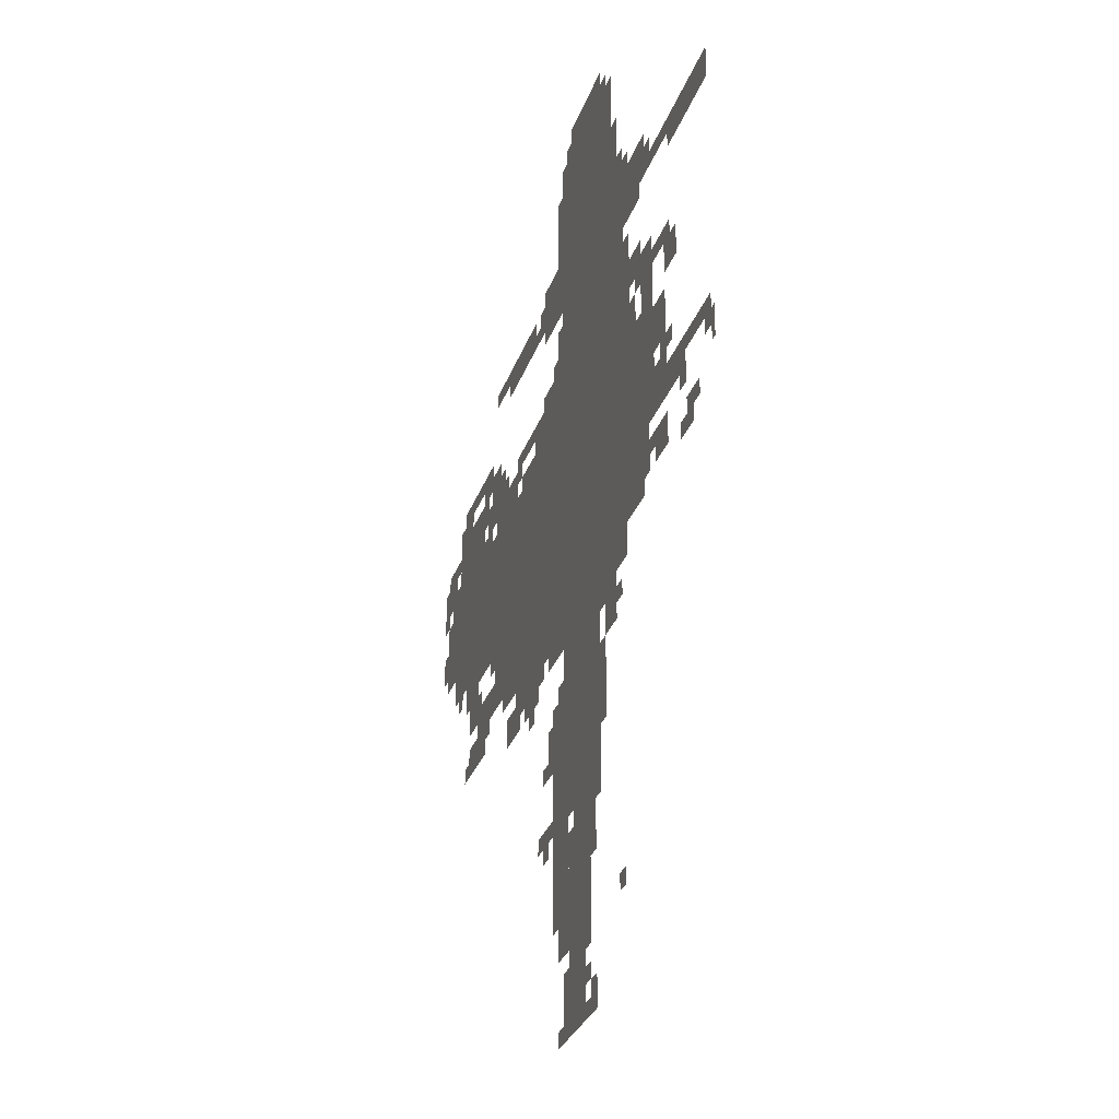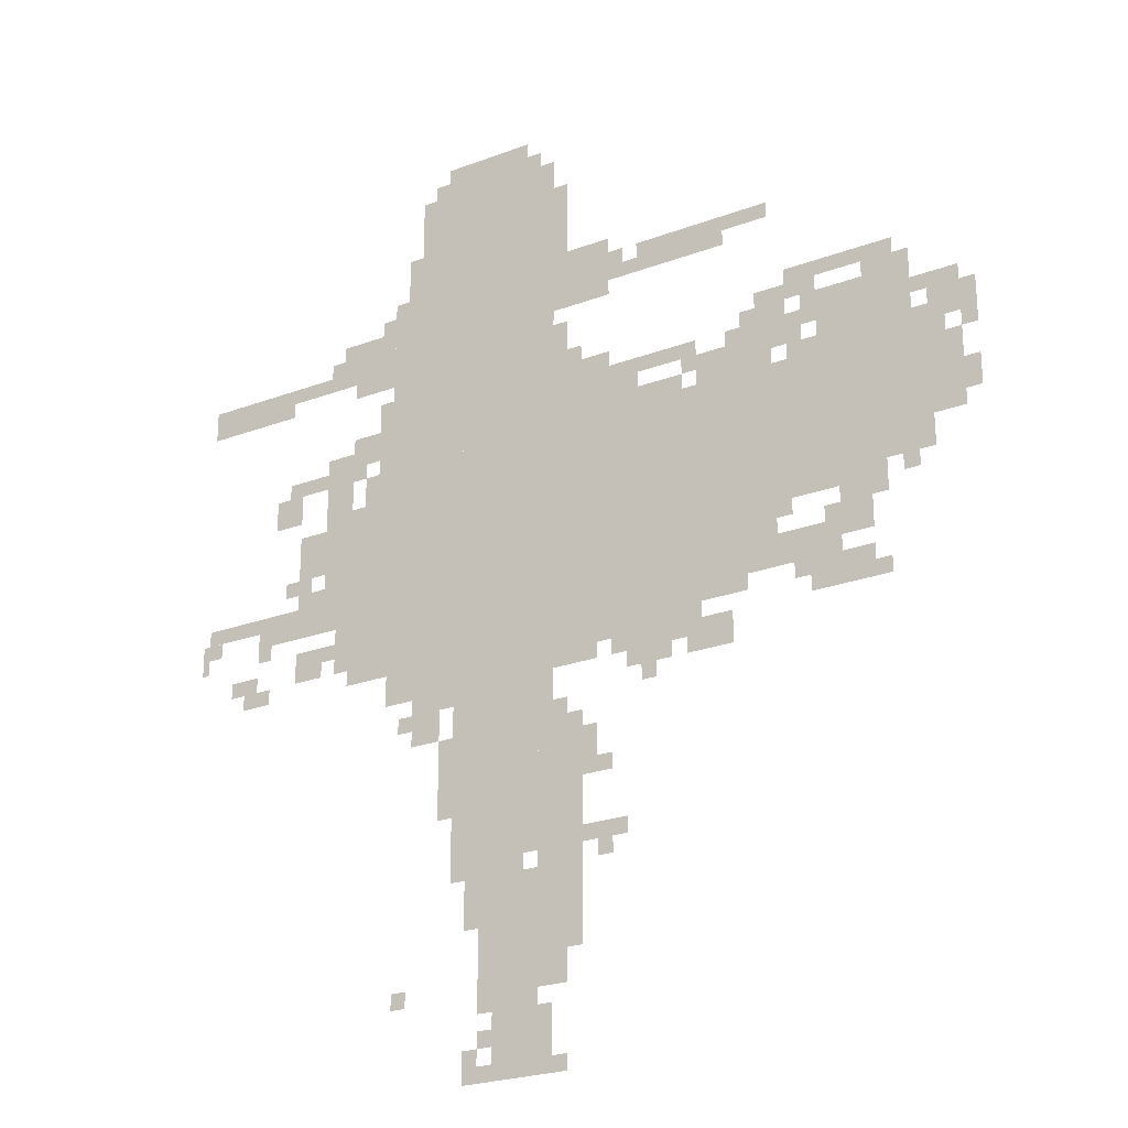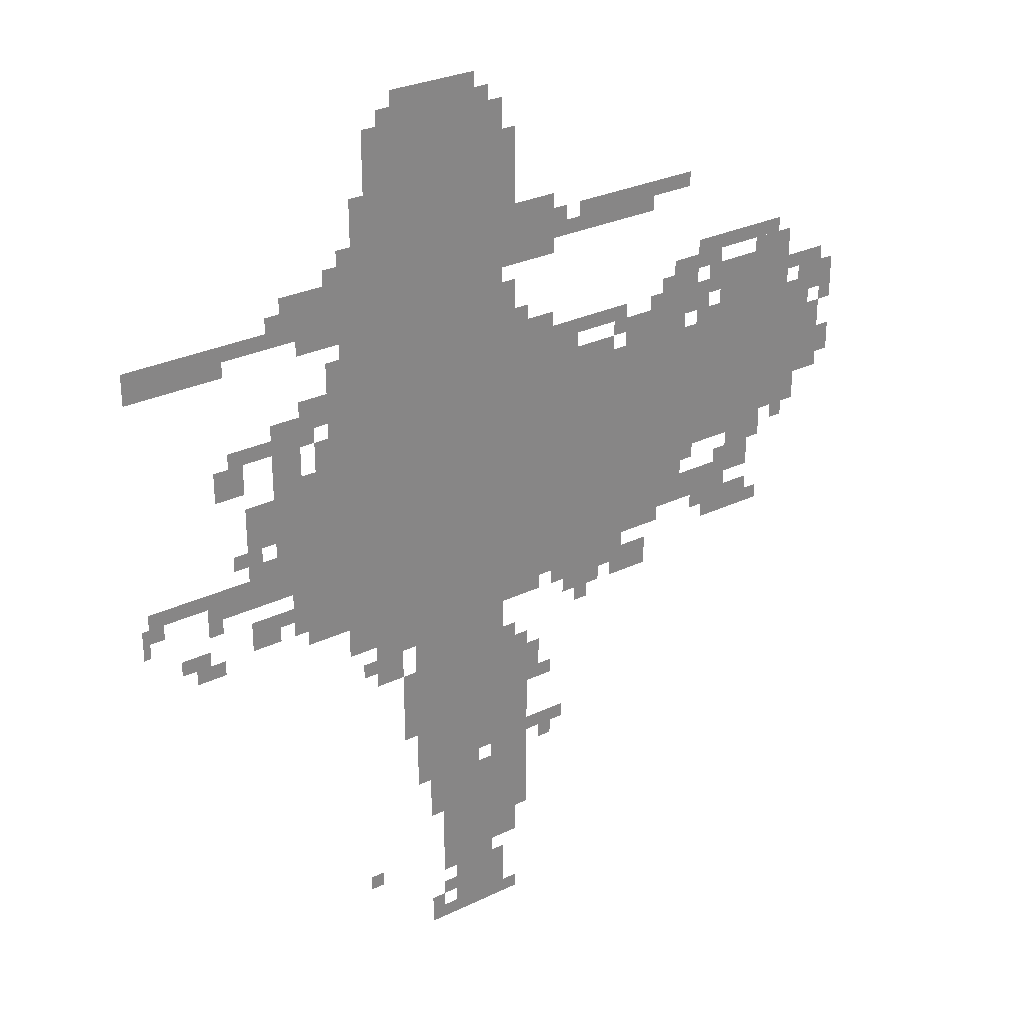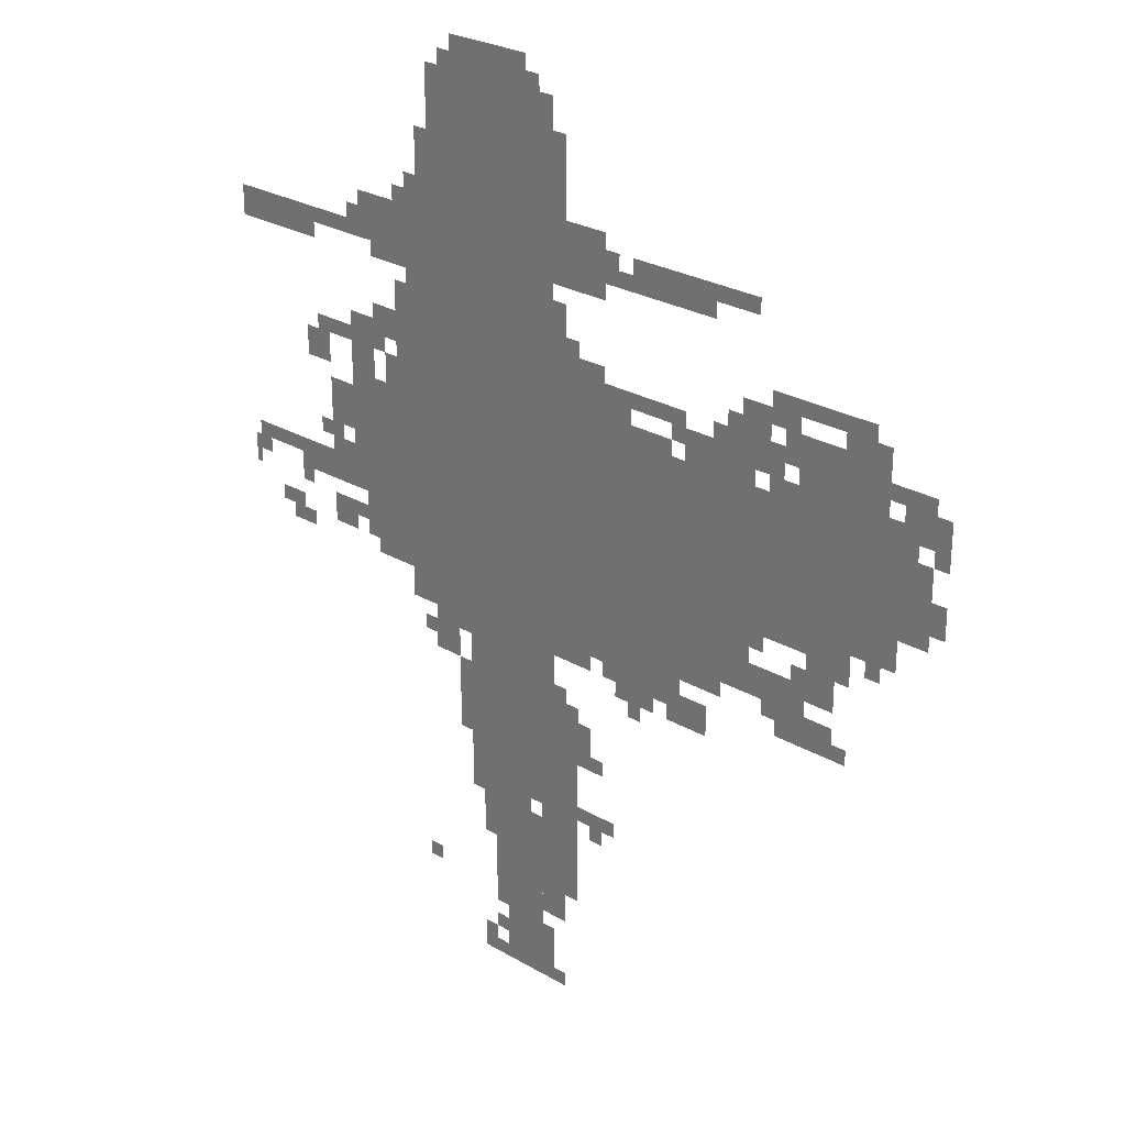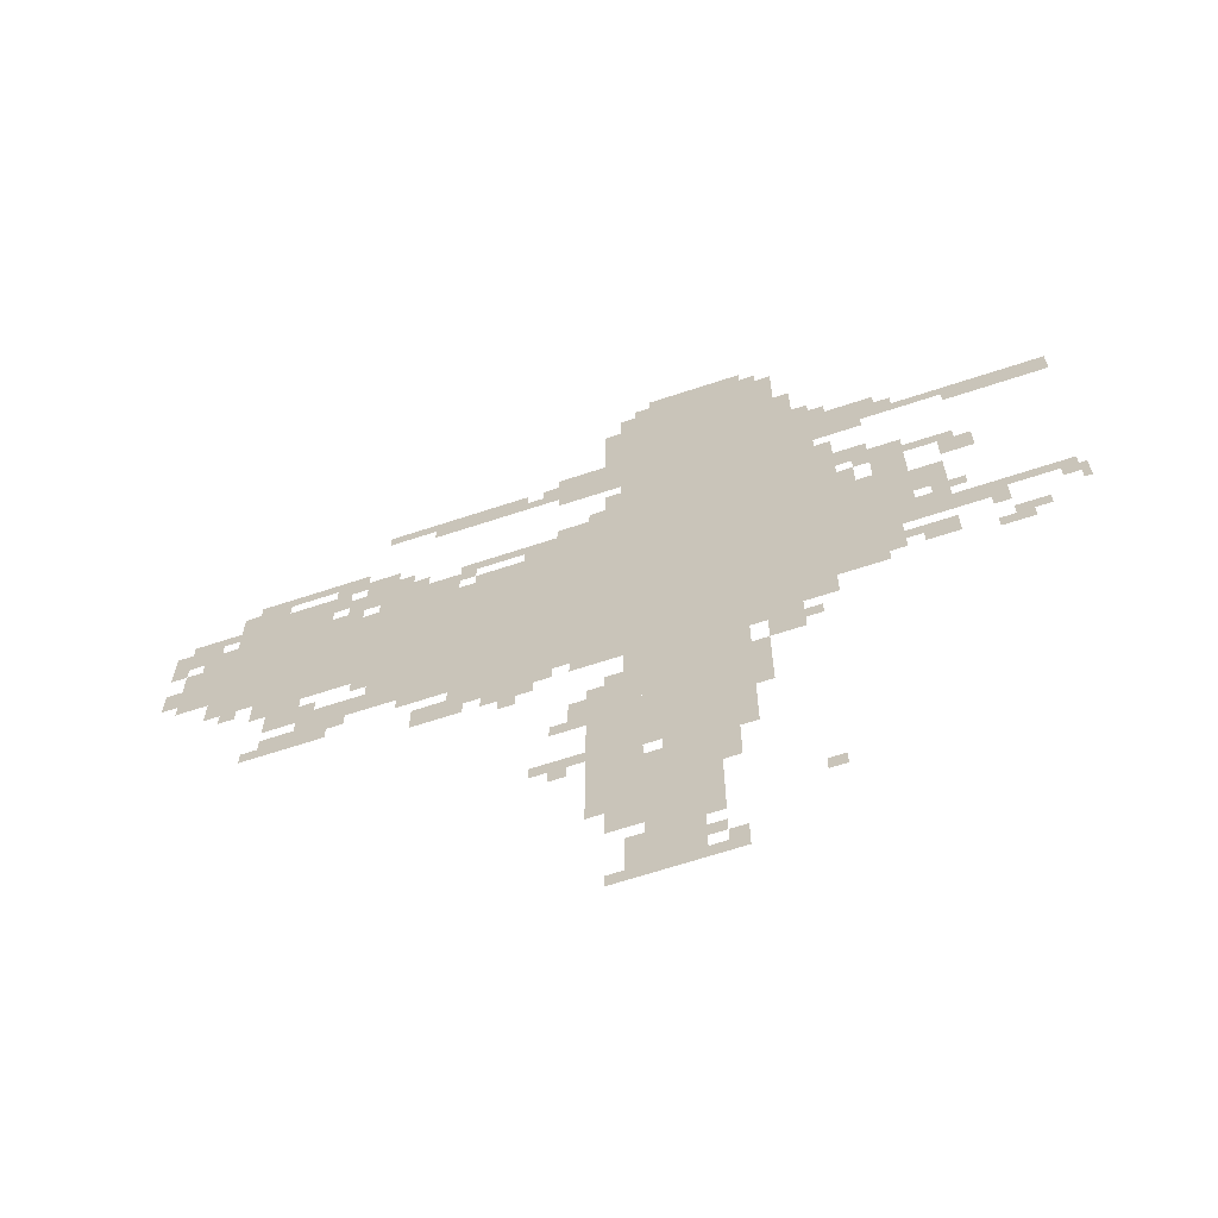
<metadata>
{"format":"obj","ext":"obj","renderer":"f3d","projection":"perspective","resolution":1024,"background":"white","views":[{"elev":-29.4,"azim":-107.0,"up":"+Y"},{"elev":-24.4,"azim":31.7,"up":"+Y"},{"elev":28.6,"azim":-35.9,"up":"+Y"},{"elev":26.5,"azim":42.4,"up":"+Y"},{"elev":-65.7,"azim":-161.6,"up":"+Y"}]}
</metadata>
<code>
g aersasi_2_rw-mesh
v -480 831 0
v -480 1279 0
v -928 1279 0
v -928 831 0
v -928 831 0
v -928 1279 0
v -1344 1279 0
v -1344 831 0
v -896 1567 0
v -896 1887 0
v -1216 1887 0
v -1216 1567 0
v -96 1023 0
v -96 1279 0
v -480 1279 0
v -480 1023 0
v -896 1279 0
v -896 1567 0
v -1216 1567 0
v -1216 1279 0
v -928 415 0
v -928 831 0
v -1120 831 0
v -1120 415 0
v -128 1279 0
v -128 1407 0
v -320 1407 0
v -320 1279 0
v -832 447 0
v -832 671 0
v -928 671 0
v -928 447 0
v -832 223 0
v -832 447 0
v -928 447 0
v -928 223 0
v -704 1279 0
v -704 1375 0
v -896 1375 0
v -896 1279 0
v -928 0 0
v -928 191 0
v -1024 191 0
v -1024 0 0
v -928 191 0
v -928 383 0
v -1024 383 0
v -1024 191 0
v -768 1535 0
v -768 1663 0
v -896 1663 0
v -896 1535 0
v -1376 959 0
v -1376 1151 0
v -1440 1151 0
v -1440 959 0
v -1216 1471 0
v -1216 1663 0
v -1280 1663 0
v -1280 1471 0
v -1216 1279 0
v -1216 1471 0
v -1280 1471 0
v -1280 1279 0
v -1376 1151 0
v -1376 1343 0
v -1440 1343 0
v -1440 1151 0
v -1280 1535 0
v -1280 1599 0
v -1408 1599 0
v -1408 1535 0
v -224 799 0
v -224 863 0
v -352 863 0
v -352 799 0
v -1280 1503 0
v -1280 1535 0
v -1536 1535 0
v -1536 1503 0
v -1536 1503 0
v -1536 1535 0
v -1743 1535 0
v -1743 1503 0
v -32 1151 0
v -32 1247 0
v -96 1247 0
v -96 1151 0
v -1440 959 0
v -1440 1023 0
v -1536 1023 0
v -1536 959 0
v -1120 767 0
v -1120 831 0
v -1216 831 0
v -1216 767 0
v -224 895 0
v -224 991 0
v -288 991 0
v -288 895 0
v -1152 671 0
v -1152 767 0
v -1216 767 0
v -1216 671 0
v -1440 1087 0
v -1440 1183 0
v -1504 1183 0
v -1504 1087 0
v -32 1279 0
v -32 1375 0
v -96 1375 0
v -96 1279 0
v -1280 1311 0
v -1280 1375 0
v -1376 1375 0
v -1376 1311 0
v -352 1311 0
v -352 1375 0
v -448 1375 0
v -448 1311 0
v -1056 1887 0
v -1056 1951 0
v -1152 1951 0
v -1152 1887 0
v -384 863 0
v -384 927 0
v -480 927 0
v -480 863 0
v -512 1567 0
v -512 1631 0
v -608 1631 0
v -608 1567 0
v -608 1567 0
v -608 1631 0
v -704 1631 0
v -704 1567 0
v -960 1887 0
v -960 1951 0
v -1056 1951 0
v -1056 1887 0
v -1344 1023 0
v -1344 1215 0
v -1376 1215 0
v -1376 1023 0
v -1344 831 0
v -1344 1023 0
v -1376 1023 0
v -1376 831 0
v -576 799 0
v -576 831 0
v -768 831 0
v -768 799 0
v -288 863 0
v -288 927 0
v -384 927 0
v -384 863 0
v -1024 255 0
v -1024 415 0
v -1056 415 0
v -1056 255 0
v -768 799 0
v -768 831 0
v -928 831 0
v -928 799 0
v -192 991 0
v -192 1023 0
v -352 1023 0
v -352 991 0
v -160 1439 0
v -160 1471 0
v -288 1471 0
v -288 1439 0
v -864 159 0
v -864 223 0
v -928 223 0
v -928 159 0
v -1504 1215 0
v -1504 1279 0
v -1568 1279 0
v -1568 1215 0
v -416 927 0
v -416 991 0
v -480 991 0
v -480 927 0
v -1216 767 0
v -1216 831 0
v -1280 831 0
v -1280 767 0
v -352 991 0
v -352 1023 0
v -480 1023 0
v -480 991 0
v -32 1087 0
v -32 1151 0
v -96 1151 0
v -96 1087 0
v -1536 959 0
v -1536 1023 0
v -1600 1023 0
v -1600 959 0
v -1024 127 0
v -1024 255 0
v -1056 255 0
v -1056 127 0
v -640 767 0
v -640 799 0
v -768 799 0
v -768 767 0
v -1536 1471 0
v -1536 1503 0
v -1664 1503 0
v -1664 1471 0
v -448 1311 0
v -448 1375 0
v -512 1375 0
v -512 1311 0
v -512 767 0
v -512 799 0
v -640 799 0
v -640 767 0
v -1120 575 0
v -1120 671 0
v -1152 671 0
v -1152 575 0
v -416 1279 0
v -416 1311 0
v -512 1311 0
v -512 1279 0
v -1664 1471 0
v -1664 1503 0
v -1743 1503 0
v -1743 1471 0
v -864 1727 0
v -864 1823 0
v -896 1823 0
v -896 1727 0
v -288 1439 0
v -288 1471 0
v -384 1471 0
v -384 1439 0
v -640 735 0
v -640 767 0
v -704 767 0
v -704 735 0
v -1440 1279 0
v -1440 1311 0
v -1504 1311 0
v -1504 1279 0
v -896 703 0
v -896 767 0
v -928 767 0
v -928 703 0
v -800 575 0
v -800 639 0
v -832 639 0
v -832 575 0
v -512 735 0
v -512 767 0
v -576 767 0
v -576 735 0
v -768 1375 0
v -768 1407 0
v -832 1407 0
v -832 1375 0
v -384 1375 0
v -384 1407 0
v -448 1407 0
v -448 1375 0
v -128 1407 0
v -128 1439 0
v -192 1439 0
v -192 1407 0
v -608 1279 0
v -608 1311 0
v -672 1311 0
v -672 1279 0
v -512 1311 0
v -512 1343 0
v -576 1343 0
v -576 1311 0
v 0 1279 0
v 0 1343 0
v -32 1343 0
v -32 1279 0
v -1696 959 0
v -1696 991 0
v -1743 991 0
v -1743 959 0
v -1472 1023 0
v -1472 1087 0
v -1504 1087 0
v -1504 1023 0
v 0 1119 0
v 0 1183 0
v -32 1183 0
v -32 1119 0
v -1056 0 0
v -1056 63 0
v -1088 63 0
v -1088 0 0
v -1600 831 0
v -1600 895 0
v -1632 895 0
v -1632 831 0
v -1440 863 0
v -1440 895 0
v -1504 895 0
v -1504 863 0
v -736 1567 0
v -736 1631 0
v -768 1631 0
v -768 1567 0
v -960 383 0
v -960 415 0
v -1024 415 0
v -1024 383 0
v -736 415 0
v -736 447 0
v -800 447 0
v -800 415 0
v -320 1279 0
v -320 1311 0
v -384 1311 0
v -384 1279 0
v -320 1343 0
v -320 1407 0
v -352 1407 0
v -352 1343 0
v -1280 1375 0
v -1280 1439 0
v -1312 1439 0
v -1312 1375 0
v -1280 1471 0
v -1280 1503 0
v -1344 1503 0
v -1344 1471 0
v -1440 895 0
v -1440 927 0
v -1504 927 0
v -1504 895 0
v -1120 511 0
v -1120 575 0
v -1152 575 0
v -1152 511 0
v -1376 895 0
v -1376 927 0
v -1440 927 0
v -1440 895 0
v -512 1279 0
v -512 1311 0
v -576 1311 0
v -576 1279 0
v -1056 351 0
v -1056 415 0
v -1088 415 0
v -1088 351 0
v -864 767 0
v -864 799 0
v -928 799 0
v -928 767 0
v -800 767 0
v -800 799 0
v -864 799 0
v -864 767 0
v -864 1439 0
v -864 1503 0
v -896 1503 0
v -896 1439 0
v -384 1407 0
v -384 1439 0
v -448 1439 0
v -448 1407 0
v -320 1407 0
v -320 1439 0
v -384 1439 0
v -384 1407 0
v -864 1375 0
v -864 1439 0
v -896 1439 0
v -896 1375 0
v -576 1343 0
v -576 1375 0
v -640 1375 0
v -640 1343 0
v -1664 991 0
v -1664 1023 0
v -1728 1023 0
v -1728 991 0
v -1600 991 0
v -1600 1023 0
v -1664 1023 0
v -1664 991 0
v -640 1343 0
v -640 1375 0
v -704 1375 0
v -704 1343 0
v -416 1599 0
v -416 1631 0
v -480 1631 0
v -480 1599 0
v -896 63 0
v -896 127 0
v -928 127 0
v -928 63 0
v -1216 1695 0
v -1216 1759 0
v -1248 1759 0
v -1248 1695 0
v -896 0 0
v -896 63 0
v -928 63 0
v -928 0 0
v -1056 287 0
v -1056 351 0
v -1088 351 0
v -1088 287 0
v -864 1663 0
v -864 1727 0
v -896 1727 0
v -896 1663 0
v -128 991 0
v -128 1023 0
v -160 1023 0
v -160 991 0
v -192 959 0
v -192 991 0
v -224 991 0
v -224 959 0
v -1440 1023 0
v -1440 1055 0
v -1472 1055 0
v -1472 1023 0
v -1504 1055 0
v -1504 1087 0
v -1536 1087 0
v -1536 1055 0
v -1728 927 0
v -1728 959 0
v -1743 959 0
v -1743 927 0
v -1568 927 0
v -1568 959 0
v -1600 959 0
v -1600 927 0
v -1632 863 0
v -1632 895 0
v -1664 895 0
v -1664 863 0
v -1376 863 0
v -1376 895 0
v -1408 895 0
v -1408 863 0
v -384 959 0
v -384 991 0
v -416 991 0
v -416 959 0
v -288 927 0
v -288 959 0
v -320 959 0
v -320 927 0
v -1376 927 0
v -1376 959 0
v -1408 959 0
v -1408 927 0
v -1088 383 0
v -1088 415 0
v -1120 415 0
v -1120 383 0
v -768 383 0
v -768 415 0
v -800 415 0
v -800 383 0
v -768 543 0
v -768 575 0
v -800 575 0
v -800 543 0
v -1216 159 0
v -1216 191 0
v -1248 191 0
v -1248 159 0
v -1024 0 0
v -1024 31 0
v -1056 31 0
v -1056 0 0
v -864 0 0
v -864 31 0
v -896 31 0
v -896 0 0
v -1024 63 0
v -1024 95 0
v -1056 95 0
v -1056 63 0
v -192 799 0
v -192 831 0
v -224 831 0
v -224 799 0
v -1568 831 0
v -1568 863 0
v -1600 863 0
v -1600 831 0
v -352 831 0
v -352 863 0
v -384 863 0
v -384 831 0
v -1120 735 0
v -1120 767 0
v -1152 767 0
v -1152 735 0
v -864 671 0
v -864 703 0
v -896 703 0
v -896 671 0
v -1216 703 0
v -1216 735 0
v -1248 735 0
v -1248 703 0
v -672 703 0
v -672 735 0
v -704 735 0
v -704 703 0
v -64 1247 0
v -64 1279 0
v -96 1279 0
v -96 1247 0
v -1504 1279 0
v -1504 1311 0
v -1536 1311 0
v -1536 1279 0
v -672 1279 0
v -672 1311 0
v -704 1311 0
v -704 1279 0
v -576 1311 0
v -576 1343 0
v -608 1343 0
v -608 1311 0
v -896 671 0
v -896 703 0
v -928 703 0
v -928 671 0
v -704 735 0
v -704 767 0
v -736 767 0
v -736 735 0
v -576 735 0
v -576 767 0
v -608 767 0
v -608 735 0
v -448 1375 0
v -448 1407 0
v -480 1407 0
v -480 1375 0
v -192 1407 0
v -192 1439 0
v -224 1439 0
v -224 1407 0
v -480 1599 0
v -480 1631 0
v -512 1631 0
v -512 1599 0
v 0 1247 0
v 0 1279 0
v -32 1279 0
v -32 1247 0
v -832 1375 0
v -832 1407 0
v -864 1407 0
v -864 1375 0
v -1216 1663 0
v -1216 1695 0
v -1248 1695 0
v -1248 1663 0
v -800 543 0
v -800 575 0
v -832 575 0
v -832 543 0
v -96 1343 0
v -96 1375 0
v -128 1375 0
v -128 1343 0
v -832 1407 0
v -832 1439 0
v -864 1439 0
v -864 1407 0
v -1408 1535 0
v -1408 1567 0
v -1440 1567 0
v -1440 1535 0
v -1344 1279 0
v -1344 1311 0
v -1376 1311 0
v -1376 1279 0
v -1280 1279 0
v -1280 1311 0
v -1312 1311 0
v -1312 1279 0
v -96 1279 0
v -96 1311 0
v -128 1311 0
v -128 1279 0
v -928 1887 0
v -928 1919 0
v -960 1919 0
v -960 1887 0
v -1344 1471 0
v -1344 1503 0
v -1376 1503 0
v -1376 1471 0
v -800 415 0
v -800 447 0
v -832 447 0
v -832 415 0
v -704 1567 0
v -704 1599 0
v -736 1599 0
v -736 1567 0
v -1280 1599 0
v -1280 1631 0
v -1312 1631 0
v -1312 1599 0
v -1152 1887 0
v -1152 1919 0
v -1184 1919 0
v -1184 1887 0
g aersasi_2_rw-mesh_0
f 3 2 1
f 1 4 3
f 7 6 5
f 5 8 7
f 11 10 9
f 9 12 11
f 15 14 13
f 13 16 15
f 19 18 17
f 17 20 19
f 23 22 21
f 21 24 23
f 27 26 25
f 25 28 27
f 31 30 29
f 29 32 31
f 35 34 33
f 33 36 35
f 39 38 37
f 37 40 39
f 43 42 41
f 41 44 43
f 47 46 45
f 45 48 47
f 51 50 49
f 49 52 51
f 55 54 53
f 53 56 55
f 59 58 57
f 57 60 59
f 63 62 61
f 61 64 63
f 67 66 65
f 65 68 67
f 71 70 69
f 69 72 71
f 75 74 73
f 73 76 75
f 79 78 77
f 77 80 79
f 83 82 81
f 81 84 83
f 87 86 85
f 85 88 87
f 91 90 89
f 89 92 91
f 95 94 93
f 93 96 95
f 99 98 97
f 97 100 99
f 103 102 101
f 101 104 103
f 107 106 105
f 105 108 107
f 111 110 109
f 109 112 111
f 115 114 113
f 113 116 115
f 119 118 117
f 117 120 119
f 123 122 121
f 121 124 123
f 127 126 125
f 125 128 127
f 131 130 129
f 129 132 131
f 135 134 133
f 133 136 135
f 139 138 137
f 137 140 139
f 143 142 141
f 141 144 143
f 147 146 145
f 145 148 147
f 151 150 149
f 149 152 151
f 155 154 153
f 153 156 155
f 159 158 157
f 157 160 159
f 163 162 161
f 161 164 163
f 167 166 165
f 165 168 167
f 171 170 169
f 169 172 171
f 175 174 173
f 173 176 175
f 179 178 177
f 177 180 179
f 183 182 181
f 181 184 183
f 187 186 185
f 185 188 187
f 191 190 189
f 189 192 191
f 195 194 193
f 193 196 195
f 199 198 197
f 197 200 199
f 203 202 201
f 201 204 203
f 207 206 205
f 205 208 207
f 211 210 209
f 209 212 211
f 215 214 213
f 213 216 215
f 219 218 217
f 217 220 219
f 223 222 221
f 221 224 223
f 227 226 225
f 225 228 227
f 231 230 229
f 229 232 231
f 235 234 233
f 233 236 235
f 239 238 237
f 237 240 239
f 243 242 241
f 241 244 243
f 247 246 245
f 245 248 247
f 251 250 249
f 249 252 251
f 255 254 253
f 253 256 255
f 259 258 257
f 257 260 259
f 263 262 261
f 261 264 263
f 267 266 265
f 265 268 267
f 271 270 269
f 269 272 271
f 275 274 273
f 273 276 275
f 279 278 277
f 277 280 279
f 283 282 281
f 281 284 283
f 287 286 285
f 285 288 287
f 291 290 289
f 289 292 291
f 295 294 293
f 293 296 295
f 299 298 297
f 297 300 299
f 303 302 301
f 301 304 303
f 307 306 305
f 305 308 307
f 311 310 309
f 309 312 311
f 315 314 313
f 313 316 315
f 319 318 317
f 317 320 319
f 323 322 321
f 321 324 323
f 327 326 325
f 325 328 327
f 331 330 329
f 329 332 331
f 335 334 333
f 333 336 335
f 339 338 337
f 337 340 339
f 343 342 341
f 341 344 343
f 347 346 345
f 345 348 347
f 351 350 349
f 349 352 351
f 355 354 353
f 353 356 355
f 359 358 357
f 357 360 359
f 363 362 361
f 361 364 363
f 367 366 365
f 365 368 367
f 371 370 369
f 369 372 371
f 375 374 373
f 373 376 375
f 379 378 377
f 377 380 379
f 383 382 381
f 381 384 383
f 387 386 385
f 385 388 387
f 391 390 389
f 389 392 391
f 395 394 393
f 393 396 395
f 399 398 397
f 397 400 399
f 403 402 401
f 401 404 403
f 407 406 405
f 405 408 407
f 411 410 409
f 409 412 411
f 415 414 413
f 413 416 415
f 419 418 417
f 417 420 419
f 423 422 421
f 421 424 423
f 427 426 425
f 425 428 427
f 431 430 429
f 429 432 431
f 435 434 433
f 433 436 435
f 439 438 437
f 437 440 439
f 443 442 441
f 441 444 443
f 447 446 445
f 445 448 447
f 451 450 449
f 449 452 451
f 455 454 453
f 453 456 455
f 459 458 457
f 457 460 459
f 463 462 461
f 461 464 463
f 467 466 465
f 465 468 467
f 471 470 469
f 469 472 471
f 475 474 473
f 473 476 475
f 479 478 477
f 477 480 479
f 483 482 481
f 481 484 483
f 487 486 485
f 485 488 487
f 491 490 489
f 489 492 491
f 495 494 493
f 493 496 495
f 499 498 497
f 497 500 499
f 503 502 501
f 501 504 503
f 507 506 505
f 505 508 507
f 511 510 509
f 509 512 511
f 515 514 513
f 513 516 515
f 519 518 517
f 517 520 519
f 523 522 521
f 521 524 523
f 527 526 525
f 525 528 527
f 531 530 529
f 529 532 531
f 535 534 533
f 533 536 535
f 539 538 537
f 537 540 539
f 543 542 541
f 541 544 543
f 547 546 545
f 545 548 547
f 551 550 549
f 549 552 551
f 555 554 553
f 553 556 555
f 559 558 557
f 557 560 559
f 563 562 561
f 561 564 563
f 567 566 565
f 565 568 567
f 571 570 569
f 569 572 571
f 575 574 573
f 573 576 575
f 579 578 577
f 577 580 579
f 583 582 581
f 581 584 583
f 587 586 585
f 585 588 587
f 591 590 589
f 589 592 591
f 595 594 593
f 593 596 595
f 599 598 597
f 597 600 599
f 603 602 601
f 601 604 603
f 607 606 605
f 605 608 607
f 611 610 609
f 609 612 611
f 615 614 613
f 613 616 615
f 619 618 617
f 617 620 619
f 623 622 621
f 621 624 623

</code>
